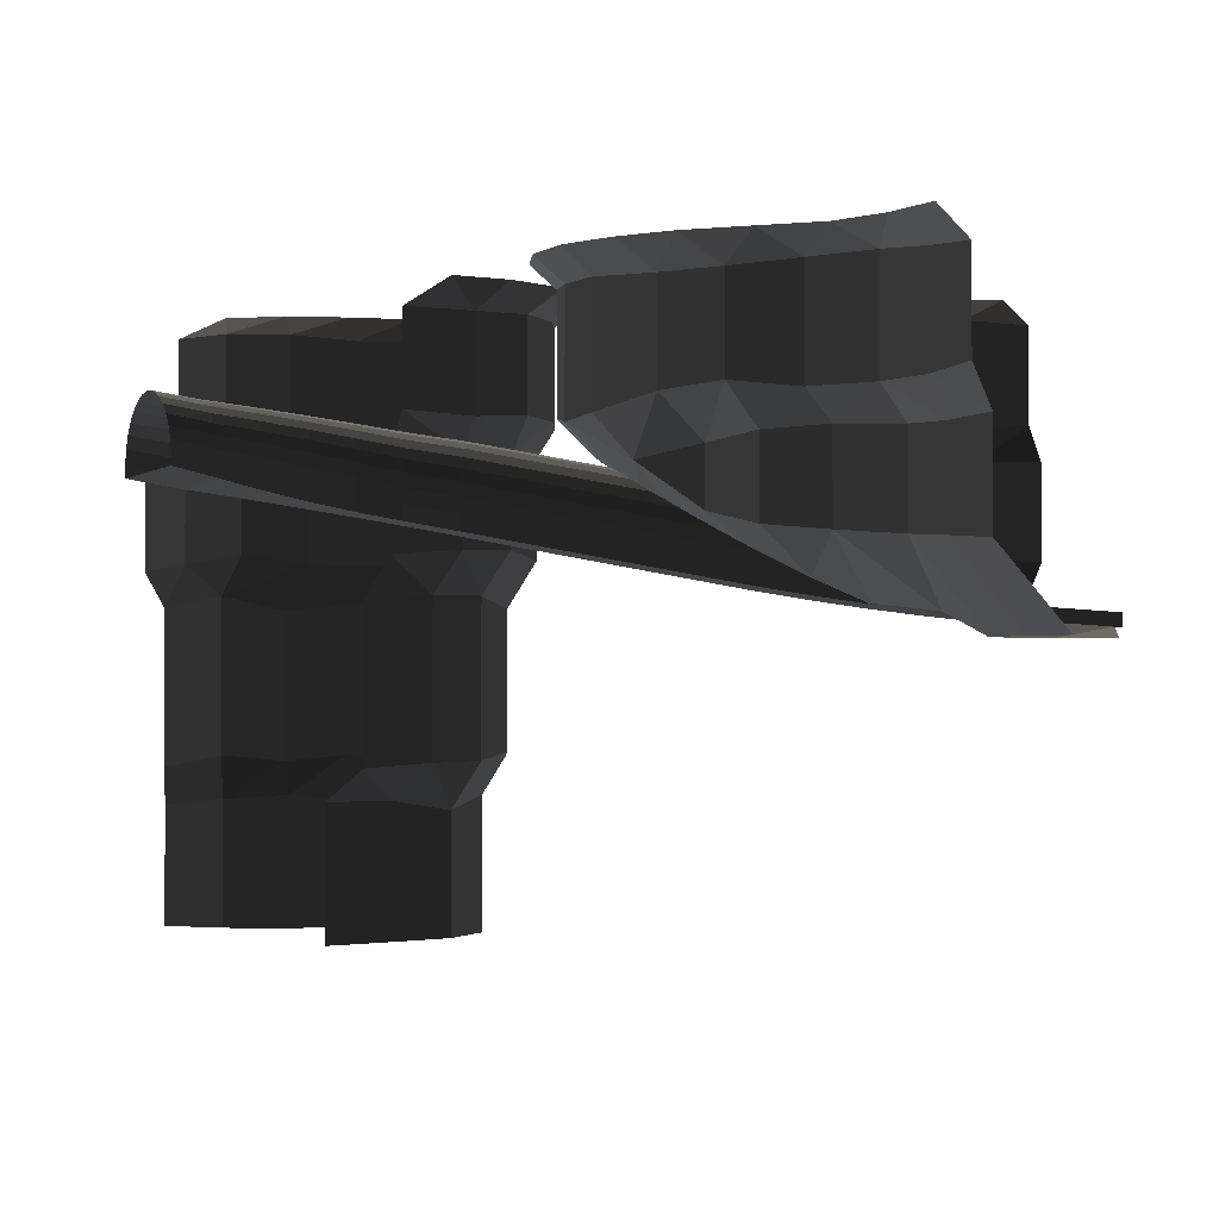
<metadata>
{"format":"obj","ext":"obj","renderer":"f3d","projection":"perspective","resolution":1024,"background":"white","views":[{"elev":-1.4,"azim":81.5,"up":"+Y"}]}
</metadata>
<code>
o O298A8
v -313.3 65.1 -254.4
v -312.3 65 -254.1
v -314 65.75 -246.3
v -315 65.85 -246.5
v -315.6 66.65 -238.5
v -316.6 66.75 -238.7
v -317.3 67.7 -230.7
v -318.3 67.8 -230.9
v -287.2 64.4 -257
v -286.2 64.5 -256.8
v -287.9 65.1 -248.9
v -288.8 65 -249.2
v -289.5 65.85 -241.1
v -290.5 65.75 -241.3
v -291.2 66.75 -233.3
v -292.2 66.65 -233.5
v -292.8 67.8 -225.5
v -293.8 67.7 -225.7
v -281.3 64.5 -255.7
v -283 65.1 -247.9
v -284.6 65.85 -240.1
v -282 66.5 -232.4
v -291.2 66.75 -233.3
v -292.8 67.8 -225.5
v -326.7 66.1 -257.2
v -329.2 66.85 -249.6
v -330 67.75 -241.5
v -292.2 69.66 -226.4
v -292.8 69.8 -225.5
v -292.2 67.66 -226.4
v -288.4 66.8 -232
v -288.4 68.8 -232
v -287.8 66.66 -232.9
v -287.8 68.66 -232.9
v -287.4 66.56 -233.8
v -287.4 68.56 -233.8
v -285 65.95 -239.2
v -285 67.95 -239.2
v -284.6 67.85 -240.1
v -284.4 65.76 -241.1
v -284.4 67.76 -241.1
v -283.2 65.19 -246.9
v -283.2 67.19 -246.9
v -283 67.1 -247.9
v -282.8 65.03 -248.9
v -282.8 67.03 -248.9
v -281.5 64.58 -254.8
v -281.5 66.58 -254.8
v -281.3 66.5 -255.7
v -281.1 64.44 -256.7
v -281.1 66.44 -256.7
v -298.4 65.8 -243
v -299.5 66.7 -235.1
v -300 66.7 -235.2
v -298.9 65.8 -243.1
v -298.2 65.05 -251.1
v -297.7 65.05 -251
v -298 64.45 -259.3
v -297.5 64.45 -259.2
v -302.7 64.45 -260.3
v -302.3 65.05 -252
v -302.8 65.05 -252.1
v -303.3 64.45 -260.4
v -326.4 86.01 -125.3
v -326.8 86 -125.2
v -329.3 84.7 -133.5
v -328.7 84.71 -133.6
v -330.9 83.55 -142
v -330 83.54 -142.1
v -331.6 82.25 -150.6
v -330.4 82.23 -150.6
v -331.5 80.8 -159.4
v -330 80.78 -159.2
v -330.4 79.25 -168
v -328.7 79.25 -167.7
v -328.9 77.75 -175.9
v -327 77.75 -175.5
v -327.3 76.25 -183.7
v -325.3 76.25 -183.3
v -325.6 74.75 -191.5
v -323.7 74.75 -191.1
v -324 73.25 -199.4
v -322 73.25 -199
v -322.3 71.75 -207.2
v -320.3 71.75 -206.8
v -320.6 70.25 -215
v -318.7 70.25 -214.6
v -319 68.9 -222.8
v -317 68.9 -222.4
v -317.3 67.7 -230.7
v -315.3 67.7 -230.3
v -295.8 67.7 -226.1
v -297.4 68.9 -218.3
v -295.5 68.9 -217.9
v -297.2 70.25 -210
v -299.1 70.25 -210.4
v -300.8 71.75 -202.6
v -298.8 71.75 -202.2
v -300.5 73.25 -194.4
v -302.4 73.25 -194.8
v -304.1 74.75 -187
v -302.1 74.75 -186.6
v -303.8 76.25 -178.7
v -305.8 76.25 -179.1
v -307.4 77.75 -171.3
v -305.5 77.75 -170.9
v -307.4 79.25 -163.1
v -309.1 79.25 -163.5
v -310.1 80.47 -157.1
v -308.6 80.45 -156.9
v -309.1 81.8 -150.6
v -310.4 81.83 -150.6
v -310.1 83.31 -144.2
v -309 83.3 -144.3
v -308.2 84.95 -138
v -309.1 84.94 -137.8
v -307.4 86.44 -131.5
v -306.8 86.45 -131.7
v -310.6 64.4 -262
v -326.7 69.16 -257.2
v -329.2 70.33 -249.6
v -336.6 111.4 -260.8
v -336.6 96.15 -260.8
v -338.4 95.63 -251.1
v -338.4 112.3 -251.1
v -340.4 95.76 -240.5
v -340.4 112.2 -240.5
v -339.9 96.03 -230.3
v -339.9 111.9 -230.3
v -336.2 95.42 -220.5
v -336.2 112.6 -220.5
v -334.9 94.37 -209.7
v -334.9 111.8 -209.7
v -330.1 92.39 -199.7
v -330.1 112.1 -199.7
v -324.9 93.5 -189.8
v -324.9 112.9 -189.8
v -315 94.28 -185.4
v -315 112.5 -185.4
v -331.3 90.22 -261
v -331.3 75.07 -261
v -333.3 75.77 -251.6
v -333.3 90.32 -251.6
v -334.1 75.08 -241.5
v -334.1 90.26 -241.5
v -334.3 74.95 -232.6
v -334.3 90.27 -232.6
v -331.1 75.87 -223.8
v -331.1 88.63 -223.8
v -331 81.4 -213
v -331 86.93 -213
v -327.3 86.23 -203
v -342 116 -258.2
v -344.3 116 -248.5
v -344.8 116 -238.2
v -344.5 116 -227.3
v -341.3 116 -216.5
v -338.7 116 -205.6
v -332.4 116 -195.6
v -326.7 116 -185.7
v -315.3 116 -181.5
v -330 73.5 -233.4
v -320 71.4 -222.8
v -318.8 86.5 -195.3
v -317 87.88 -192.7
v -314.7 88.58 -191.1
v -312.2 88.58 -190.6
v -321.1 75.18 -215.4
v -321.4 78.74 -208.9
v -321.2 81.87 -203.4
v -320.3 84.48 -198.9
v -255.7 74.98 -231.7
v -255.7 90.5 -231.7
v -264.8 90.19 -228.6
v -264.8 75.68 -228.6
v -274.4 90.54 -225.8
v -274.4 76.29 -225.8
v -280.2 90.95 -217.2
v -280.2 77.11 -217.2
v -284.4 90.44 -208.3
v -284.4 77.99 -208.3
v -292.1 89.22 -202.5
v -292.1 80.13 -202.5
v -296.1 87.11 -193.3
v -305.6 92.96 -185.3
v -305.6 112 -185.3
v -296.1 93.44 -187.7
v -296.1 111.8 -187.7
v -287.7 95.68 -195.2
v -287.7 111.4 -195.2
v -281.9 96.65 -203.2
v -281.9 111.6 -203.2
v -278.4 95.55 -213.1
v -278.4 112.4 -213.1
v -272.6 95.76 -221.6
v -272.6 112.8 -221.6
v -262.8 95.73 -225.5
v -262.8 111.9 -225.5
v -253.7 96.52 -228.6
v -253.7 111.3 -228.6
v -253.9 116 -224.1
v -263.2 116 -220.5
v -271.1 116 -214.8
v -276 116 -206
v -281.4 116 -196.7
v -287.9 116 -189.4
v -295.8 116 -183.5
v -305.3 116 -180.8
v -315.3 116 -181.5
v -306.8 86.5 -192.7
v -304.1 84.48 -195.4
v -301.4 81.87 -199.2
v -298.9 78.74 -204.1
v -296.6 75.18 -210.2
v -294.6 71.4 -217.4
v -282 66.5 -232.4
v -273.1 63 -236.1
v -263.8 63 -238.3
v -256 63 -242
v -309.6 87.88 -191.1
v -278.2 63 -239.8
v -278.5 63 -246.8
v -276.7 63 -254.8
v -383.2 94.46 -132.7
v -383.2 112.5 -132.7
v -376.4 112.7 -140.3
v -376.4 95.48 -140.3
v -373.1 112.4 -150.3
v -373.1 95.2 -150.3
v -373.4 111.6 -161
v -373.4 96.26 -161
v -375.3 111.7 -171.5
v -375.3 96.67 -171.5
v -373.5 111.7 -181.8
v -373.5 95.29 -181.8
v -365.7 110.7 -188.3
v -365.7 96.55 -188.3
v -355.6 112 -190.4
v -355.6 96.12 -190.4
v -345 111.6 -188.7
v -345 96.53 -188.7
v -336.2 111.6 -183.8
v -336.2 96.62 -183.8
v -330.9 111.4 -175.5
v -330.9 95.94 -175.5
v -327.7 111.5 -164.6
v -327.7 96.52 -164.6
v -385.1 74.94 -127.4
v -385.1 91.39 -127.4
v -376.4 91.34 -133.8
v -376.4 75.87 -133.8
v -371 90.12 -142.7
v -371 77.24 -142.7
v -369.3 91.38 -152.9
v -369.3 75.67 -152.9
v -370.9 91.08 -163.4
v -370.9 75.53 -163.4
v -371.7 91.61 -173.5
v -371.7 75.84 -173.5
v -368.8 91.64 -183
v -368.8 77.05 -183
v -359.5 90.97 -187.4
v -359.5 75.35 -187.4
v -349 91.72 -186.8
v -349 75.56 -186.8
v -340.1 90.9 -181.9
v -340.1 76.9 -181.9
v -334.5 90.8 -174.1
v -334.5 76.63 -174.1
v -331.3 86.93 -163.3
v -331.3 75.67 -163.3
v -329.8 91.43 -163.3
v -370.2 19 -130.8
v -370.2 38.03 -130.8
v -365.1 38.97 -139.7
v -365.1 19 -139.7
v -362.7 39.6 -149.7
v -362.7 19 -149.7
v -364.5 38.73 -159.6
v -364.5 19 -159.6
v -365.6 38.65 -170
v -365.6 19 -170
v -361.4 39.16 -178.1
v -361.4 19 -178.1
v -351.1 40 -178.7
v -351.1 19 -178.7
v -342 38 -173.1
v -342 19 -173.1
v -337 39.71 -163.8
v -337 19 -163.8
v -331.9 39.75 -153.9
v -331.9 19 -153.9
v -331.7 44.61 -159.3
v -336 45.28 -169.8
v -336 69.92 -169.8
v -331.7 69.03 -159.3
v -341.3 45.39 -177.6
v -341.3 70.01 -177.6
v -350.4 46.49 -182.4
v -350.4 68.3 -182.4
v -359.9 45.62 -183.3
v -359.9 68.56 -183.3
v -368 45.69 -178.7
v -368 71.37 -178.7
v -368.9 44.82 -169
v -368.9 70.32 -169
v -367.4 45.67 -158.9
v -367.4 69.29 -158.9
v -366.3 44.8 -149.4
v -366.3 68.19 -149.4
v -369 45.65 -139.5
v -369 70.66 -139.5
v -375.2 43.73 -130.6
v -375.2 68.75 -130.6
v -366.3 68.19 -149.4
v -368.9 70.32 -169
v -327.1 116 -171.7
v -330.8 116 -180.8
v -338.4 116 -189.6
v -348.7 116 -192.9
v -359.9 116 -193.2
v -370.5 116 -189.5
v -377.6 116 -180
v -379.4 116 -169.9
v -378.3 116 -159.8
v -378.4 116 -149.7
v -382.4 116 -140.1
v -331.9 39.75 -153.9
v -368.9 44.82 -169
v -366.3 44.8 -149.4
v -294.6 71.4 -217.4
v -295.5 71.28 -217.9
v -297.2 72.63 -210
v -297.2 70.25 -210
v -298.8 74.13 -202.2
v -300.5 75.63 -194.4
v -302.1 77.13 -186.6
v -303.8 78.63 -178.7
v -305.5 80.13 -170.9
v -307.4 81.58 -163.1
v -308.6 83.08 -156.9
v -309.1 84.48 -150.6
v -309 85.73 -144.3
v -308.2 86.83 -138
v -306.8 88.08 -131.7
v -307.2 90.11 -131.6
v -308.6 88.91 -137.9
v -309.4 87.86 -144.3
v -309.6 86.66 -150.6
v -309 85.3 -157
v -307.8 83.85 -163.2
v -305.9 82.45 -171
v -304.3 80.95 -178.8
v -302.6 79.45 -186.6
v -300.9 77.95 -194.5
v -299.3 76.45 -202.3
v -297.6 74.95 -210.1
v -297.4 74.78 -211.1
v -299.5 78.07 -205.4
v -317.8 97.55 -128.2
v -315.8 97.55 -128.8
v -317.7 96.53 -136
v -319.8 96.53 -135.5
v -318.9 95.65 -143.3
v -321 95.65 -143
v -319.3 94.62 -150.6
v -321.5 94.62 -150.6
v -318.9 93.45 -158
v -321.1 93.45 -158.3
v -317.7 92.17 -165.3
v -320 92.17 -165.8
v -316.1 90.95 -173.2
v -318.4 90.95 -173.6
v -314.4 89.45 -181
v -316.7 89.45 -181.5
v -312.7 87.95 -188.8
v -315 87.95 -189.3
v -311.9 87.2 -192.7
v -314.2 87.2 -193.2
v -309.4 86.55 -193.2
v -306.9 85.27 -194.7
v -304.3 83.4 -197.2
v -304.7 83.77 -195.3
v -303.1 82.1 -194.9
v -301.9 80.97 -200.8
v -300.2 78.63 -202.5
v -301.8 80.13 -194.7
v -304.8 83.6 -187.1
v -303.5 81.63 -186.8
v -305.1 83.13 -179
v -306.8 84.63 -171.2
v -308.7 85.99 -163.4
v -309.9 87.4 -157.1
v -310.4 88.7 -150.6
v -310.3 89.86 -144.2
v -309.4 90.87 -137.7
v -307.9 92.02 -131.4
v -309 93.74 -131
v -310.6 92.63 -137.5
v -311.5 91.66 -144
v -311.6 90.55 -150.6
v -311.1 89.28 -157.2
v -309.9 87.92 -163.7
v -308.1 86.6 -171.5
v -306.4 85.1 -179.3
v -306.4 85.27 -187.5
v -308.1 86.77 -179.6
v -308.3 86.58 -187.9
v -310 88.08 -180
v -311.6 89.58 -172.2
v -309.7 88.27 -171.8
v -311.5 89.55 -164
v -312.7 90.88 -157.4
v -313.2 92.11 -150.6
v -313 93.19 -143.9
v -312 94.12 -137.2
v -310.4 95.21 -130.6
v -312 96.36 -130
v -313.8 95.3 -136.8
v -314.8 94.4 -143.7
v -315 93.34 -150.6
v -314.6 92.14 -157.6
v -313.4 90.84 -164.4
v -313.8 90.49 -172.7
v -315.5 91.72 -164.9
v -312.1 88.99 -180.5
v -310.5 87.49 -188.3
v -316.7 93.01 -157.8
v -317.1 94.19 -150.6
v -316.8 95.23 -143.5
v -315.7 96.11 -136.4
v -313.9 97.15 -129.4
v -319.7 97.15 -127.5
v -321.8 96.11 -135.1
v -323.1 95.23 -142.8
v -323.7 94.19 -150.6
v -323.4 93.01 -158.5
v -322.2 91.72 -166.3
v -320.6 90.49 -174.1
v -319 88.99 -181.9
v -317.3 87.49 -189.8
v -316.3 86.55 -194.7
v -318 85.27 -197.1
v -319.4 86.58 -190.2
v -321.1 88.08 -182.4
v -322.8 89.58 -174.6
v -324.3 90.84 -166.7
v -325.4 92.14 -158.7
v -325.7 93.34 -150.6
v -325.1 94.4 -142.6
v -323.7 95.3 -134.7
v -321.5 96.36 -127
v -323.1 95.21 -126.4
v -325.4 94.12 -134.3
v -326.9 93.19 -142.4
v -327.5 92.11 -150.6
v -327.3 90.88 -158.9
v -326.2 89.55 -167.1
v -324.7 88.27 -175
v -323 86.77 -182.8
v -321.4 85.27 -190.6
v -319.7 83.77 -198.5
v -319.3 83.4 -200.4
v -320.1 80.97 -204.7
v -321.3 82.1 -198.8
v -323 83.6 -191
v -324.7 85.1 -183.2
v -326.3 86.6 -175.3
v -327.8 87.92 -167.5
v -328.9 89.28 -159.1
v -329.1 90.55 -150.6
v -328.4 91.66 -142.3
v -326.9 92.63 -134
v -324.5 93.74 -126
v -325.6 92.02 -125.6
v -328.1 90.87 -133.8
v -329.6 89.86 -142.1
v -330.3 88.7 -150.6
v -330.1 87.4 -159.2
v -329.1 85.99 -167.7
v -327.6 84.63 -175.6
v -325.9 83.13 -183.4
v -324.3 81.63 -191.3
v -322.6 80.13 -199.1
v -321 78.63 -206.9
v -320.3 78.07 -209.8
v -320 74.78 -215.9
v -320.2 74.95 -214.9
v -321.8 76.45 -207.1
v -323.5 77.95 -199.3
v -325.2 79.45 -191.4
v -326.8 80.95 -183.6
v -328.5 82.45 -175.8
v -329.9 83.85 -167.9
v -331 85.3 -159.3
v -332 85.3 -159.4
v -331.1 87.4 -159.3
v -331.3 88.7 -150.6
v -330.6 89.86 -142
v -331.5 87.86 -141.9
v -330.5 87.86 -142
v -328.9 88.91 -133.6
v -326.4 90.11 -125.4
v -326.8 87.05 -125.2
v -329.3 85.77 -133.5
v -330.9 84.65 -142
v -331.6 83.38 -150.6
v -331.9 84.65 -141.9
v -332.6 83.38 -150.6
v -332.4 81.95 -159.5
v -331.5 81.95 -159.4
v -330.4 80.42 -168
v -328.9 78.94 -175.9
v -327.3 77.44 -183.7
v -325.6 75.94 -191.5
v -324 74.44 -199.4
v -322.3 72.94 -207.2
v -320.6 71.44 -215
v -319 70.09 -222.8
v -318.1 69.49 -226.8
v -319.1 69.6 -226.8
v -319 71.28 -222.8
v -320.6 72.63 -215
v -331.9 85.73 -141.9
v -330.9 85.73 -142
v -329.3 86.83 -133.5
v -326.8 88.08 -125.2
v -331.5 83.08 -159.4
v -332.4 83.08 -159.5
v -330.4 81.58 -168
v -328.9 80.13 -175.9
v -327.3 78.63 -183.7
v -325.6 77.13 -191.5
v -324 75.63 -199.4
v -322.3 74.13 -207.2
g group000298A8
f 1 2 3 4
f 4 3 5 6
f 6 5 7 8
f 9 10 11 12
f 12 11 13 14
f 14 13 15 16
f 16 15 17 18
f 10 19 20 11
f 11 20 21 13
f 13 21 22 23
f 23 22 24
f 25 1 4 26
f 26 4 6 27
f 27 6 8
f 28 29 24 30
f 28 30 31 32
f 32 31 33 34
f 34 33 35 36
f 36 35 37 38
f 38 37 21 39
f 39 21 40 41
f 41 40 42 43
f 43 42 20 44
f 44 20 45 46
f 46 45 47 48
f 48 47 19 49
f 49 19 50 51
f 52 53 54 55
f 52 55 56 57
f 57 56 58 59
f 60 61 62 63
f 64 65 66 67
f 67 66 68 69
f 69 68 70 71
f 71 70 72 73
f 73 72 74 75
f 75 74 76 77
f 77 76 78 79
f 79 78 80 81
f 81 80 82 83
f 83 82 84 85
f 85 84 86 87
f 87 86 88 89
f 89 88 90 91
f 89 91 92 93
f 93 92 18 94
f 93 94 95 96
f 93 96 87 89
f 87 96 97 85
f 97 96 95 98
f 97 98 99 100
f 97 100 83 85
f 83 100 101 81
f 101 100 99 102
f 101 102 103 104
f 101 104 79 81
f 79 104 105 77
f 105 104 103 106
f 105 106 107 108
f 105 108 75 77
f 75 108 109 73
f 109 108 107 110
f 109 110 111 112
f 109 112 71 73
f 71 112 113 69
f 113 112 111 114
f 113 114 115 116
f 113 116 67 69
f 67 116 117 64
f 117 116 115 118
f 119 9 12 2
f 2 12 14 3
f 3 14 16 5
f 5 16 18 7
f 120 25 26 121
f 121 26 27
f 122 123 124 125
f 125 124 126 127
f 127 126 128 129
f 129 128 130 131
f 131 130 132 133
f 133 132 134 135
f 135 134 136 137
f 137 136 138 139
f 140 141 142 143
f 143 142 144 145
f 145 144 146 147
f 147 146 148 149
f 149 148 150 151
f 151 150 152
f 153 122 125
f 153 125 154
f 154 125 127
f 154 127 155
f 155 127 129
f 155 129 156
f 156 129 131
f 156 131 157
f 157 131 133
f 157 133 158
f 158 133 135
f 158 135 159
f 159 135 137
f 159 137 160
f 160 137 139
f 160 139 161
f 141 120 142
f 142 120 121
f 142 121 144
f 144 121 27
f 144 27 162
f 162 27 8
f 162 8 163
f 162 163 148
f 162 148 146
f 162 146 144
f 123 140 143
f 123 143 124
f 124 143 126
f 126 143 145
f 126 145 147
f 126 147 128
f 128 147 149
f 128 149 130
f 130 149 151
f 130 151 132
f 132 151 152
f 132 152 134
f 134 152 136
f 136 152 164
f 136 164 165
f 136 165 138
f 138 165 166
f 138 166 167
f 163 168 148
f 148 168 150
f 150 168 169
f 150 169 152
f 152 169 170
f 152 170 171
f 152 171 164
f 172 173 174 175
f 175 174 176 177
f 177 176 178 179
f 179 178 180 181
f 181 180 182 183
f 183 182 184
f 138 185 186 139
f 186 185 187 188
f 188 187 189 190
f 190 189 191 192
f 192 191 193 194
f 194 193 195 196
f 196 195 197 198
f 198 197 199 200
f 200 201 198
f 198 201 202
f 198 202 196
f 196 202 203
f 196 203 194
f 194 203 204
f 194 204 192
f 192 204 205
f 192 205 190
f 190 205 206
f 190 206 188
f 188 206 207
f 188 207 186
f 186 207 208
f 186 208 209
f 186 209 139
f 210 211 184
f 184 211 212
f 184 212 183
f 183 212 213
f 183 213 214
f 183 214 181
f 181 214 215
f 181 215 179
f 179 215 24
f 179 24 216
f 179 216 177
f 177 216 217
f 177 217 175
f 175 217 218
f 175 218 172
f 172 218 219
f 138 167 185
f 185 167 220
f 185 220 210
f 185 210 184
f 185 184 187
f 187 184 189
f 189 184 182
f 189 182 191
f 191 182 180
f 191 180 193
f 193 180 178
f 193 178 195
f 195 178 176
f 195 176 174
f 195 174 197
f 197 174 173
f 197 173 199
f 217 22 221
f 221 22 21
f 221 21 222
f 222 21 20
f 222 20 19
f 222 19 223
f 224 225 226 227
f 227 226 228 229
f 229 228 230 231
f 231 230 232 233
f 233 232 234 235
f 235 234 236 237
f 237 236 238 239
f 239 238 240 241
f 241 240 242 243
f 243 242 244 245
f 245 244 246 247
f 248 249 250 251
f 251 250 252 253
f 253 252 254 255
f 255 254 256 257
f 257 256 258 259
f 259 258 260 261
f 261 260 262 263
f 263 262 264 265
f 265 264 266 267
f 267 266 268 269
f 269 268 270 271
f 270 268 272
f 273 274 275 276
f 276 275 277 278
f 278 277 279 280
f 280 279 281 282
f 282 281 283 284
f 284 283 285 286
f 286 285 287 288
f 288 287 289 290
f 290 289 291 292
f 293 294 295 296
f 295 294 297 298
f 298 297 299 300
f 300 299 301 302
f 302 301 303 304
f 304 303 305 306
f 306 305 307 308
f 308 307 309 310
f 310 309 311 312
f 312 311 313 314
f 314 248 251
f 314 251 312
f 312 251 253
f 312 253 255
f 312 255 315
f 315 255 308
f 308 255 257
f 308 257 316
f 316 257 259
f 316 259 304
f 304 259 261
f 304 261 263
f 304 263 302
f 302 263 300
f 300 263 265
f 300 265 267
f 300 267 298
f 298 267 269
f 298 269 295
f 295 269 271
f 295 271 296
f 246 244 317
f 317 244 318
f 318 244 242
f 318 242 319
f 319 242 240
f 319 240 320
f 320 240 238
f 320 238 321
f 321 238 236
f 321 236 322
f 322 236 234
f 322 234 323
f 323 234 232
f 323 232 324
f 324 232 230
f 324 230 325
f 325 230 228
f 325 228 326
f 326 228 226
f 326 226 327
f 327 226 225
f 272 268 247
f 247 268 245
f 245 268 266
f 245 266 243
f 243 266 241
f 241 266 264
f 241 264 239
f 239 264 262
f 239 262 237
f 237 262 260
f 237 260 235
f 235 260 258
f 235 258 233
f 233 258 256
f 233 256 231
f 231 256 254
f 231 254 229
f 229 254 252
f 229 252 227
f 227 252 250
f 227 250 224
f 224 250 249
f 328 289 293
f 293 289 294
f 294 289 287
f 294 287 297
f 297 287 285
f 297 285 299
f 299 285 301
f 301 285 283
f 301 283 303
f 303 283 281
f 303 281 329
f 329 281 279
f 329 279 307
f 307 279 277
f 307 277 330
f 330 277 275
f 330 275 311
f 311 275 274
f 311 274 313
f 215 24 179
f 179 24 216
f 120 25 26 121
f 121 26 27
f 121 27 144
f 144 27 162
f 162 27 8
f 162 8 163
f 17 331 332 18
f 18 332 94
f 94 332 333 334
f 334 333 335 98
f 98 335 336 99
f 99 336 337 102
f 102 337 338 103
f 103 338 339 106
f 106 339 340 107
f 107 340 341 110
f 110 341 342 111
f 111 342 343 114
f 114 343 344 115
f 115 344 345 118
f 346 345 344 347
f 347 344 343 348
f 348 343 342 349
f 349 342 341 350
f 350 341 340 351
f 351 340 339 352
f 352 339 338 353
f 353 338 337 354
f 354 337 336 355
f 355 336 335 356
f 356 335 333 357
f 357 333 332 358
f 357 358 359
f 359 358 214 213
f 214 358 332 331
f 360 361 362 363
f 363 362 364 365
f 365 364 366 367
f 367 366 368 369
f 369 368 370 371
f 371 370 372 373
f 373 372 374 375
f 375 374 376 377
f 377 376 378 379
f 379 378 167 166
f 167 378 380 220
f 220 380 381 210
f 210 381 382 211
f 382 381 383
f 382 383 384 385
f 382 385 212 211
f 212 385 359 213
f 359 385 386
f 359 386 356 357
f 356 386 387 355
f 387 386 385 384
f 387 384 388 389
f 387 389 354 355
f 354 389 390 353
f 353 390 391 352
f 352 391 392 351
f 351 392 393 350
f 350 393 394 349
f 349 394 395 348
f 348 395 396 347
f 347 396 397 346
f 398 397 396 399
f 399 396 395 400
f 400 395 394 401
f 401 394 393 402
f 402 393 392 403
f 403 392 391 404
f 404 391 390 405
f 405 390 389 388
f 405 388 406 407
f 406 388 384 383
f 406 383 381 408
f 406 408 409 407
f 407 409 410 411
f 407 411 404 405
f 404 411 412 403
f 403 412 413 402
f 402 413 414 401
f 401 414 415 400
f 400 415 416 399
f 399 416 417 398
f 418 417 416 419
f 419 416 415 420
f 420 415 414 421
f 421 414 413 422
f 422 413 412 423
f 423 412 411 410
f 423 410 424 425
f 424 410 409 426
f 426 409 408 427
f 427 408 381 380
f 427 380 378 376
f 427 376 374 426
f 426 374 372 424
f 424 372 370 425
f 425 370 368 428
f 425 428 422 423
f 422 428 429 421
f 429 428 368 366
f 429 366 364 430
f 429 430 420 421
f 420 430 431 419
f 431 430 364 362
f 431 362 361 432
f 431 432 418 419
f 433 360 363 434
f 434 363 365 435
f 435 365 367 436
f 436 367 369 437
f 437 369 371 438
f 438 371 373 439
f 439 373 375 440
f 440 375 377 441
f 441 377 379 442
f 442 379 166 165
f 442 165 164 443
f 442 443 444 441
f 441 444 445 440
f 440 445 446 439
f 439 446 447 438
f 438 447 448 437
f 437 448 449 436
f 436 449 450 435
f 435 450 451 434
f 434 451 452 433
f 453 452 451 454
f 454 451 450 455
f 455 450 449 456
f 456 449 448 457
f 457 448 447 458
f 458 447 446 459
f 459 446 445 460
f 460 445 444 461
f 461 444 443 462
f 462 443 463
f 463 443 164 171
f 463 171 170 464
f 463 464 465 462
f 462 465 466 461
f 461 466 467 460
f 460 467 468 459
f 459 468 469 458
f 458 469 470 457
f 457 470 471 456
f 456 471 472 455
f 455 472 473 454
f 454 473 474 453
f 475 474 473 476
f 476 473 472 477
f 477 472 471 478
f 478 471 470 479
f 479 470 469 480
f 480 469 468 481
f 481 468 467 482
f 482 467 466 483
f 483 466 465 484
f 484 465 464 485
f 485 464 486
f 486 464 170 169
f 486 169 168 487
f 486 487 488
f 486 488 489 485
f 485 489 490 484
f 484 490 491 483
f 483 491 492 482
f 482 492 493 481
f 481 493 494 480
f 480 494 495 479
f 479 495 496 497
f 479 497 498 478
f 478 498 499 477
f 477 499 500 501
f 477 501 502 476
f 476 502 503 475
f 65 504 505 66
f 66 505 506 68
f 68 506 507 70
f 507 506 508 509
f 507 509 510 511
f 507 511 72 70
f 72 511 512 74
f 74 512 513 76
f 76 513 514 78
f 78 514 515 80
f 80 515 516 82
f 82 516 517 84
f 84 517 518 86
f 86 518 519 88
f 88 519 520 90
f 90 520 521 8
f 521 520 522 163
f 522 520 519
f 522 519 518 523
f 522 523 488 487
f 522 487 168 163
f 524 508 506 525
f 524 525 501 500
f 501 525 526 502
f 526 525 506 505
f 526 505 504 527
f 526 527 503 502
f 528 511 510 529
f 528 529 496 495
f 528 495 494 530
f 528 530 512 511
f 512 530 531 513
f 531 530 494 493
f 531 493 492 532
f 531 532 514 513
f 514 532 533 515
f 533 532 492 491
f 533 491 490 534
f 533 534 516 515
f 516 534 535 517
f 517 535 523 518
f 523 535 489 488
f 489 535 534 490
f 475 474 473 476
f 476 473 472 477
f 477 472 471 478
f 478 471 470 479
f 479 470 469 480
f 480 469 468 481
f 481 468 467 482
f 482 467 466 483
f 483 466 465 484

</code>
